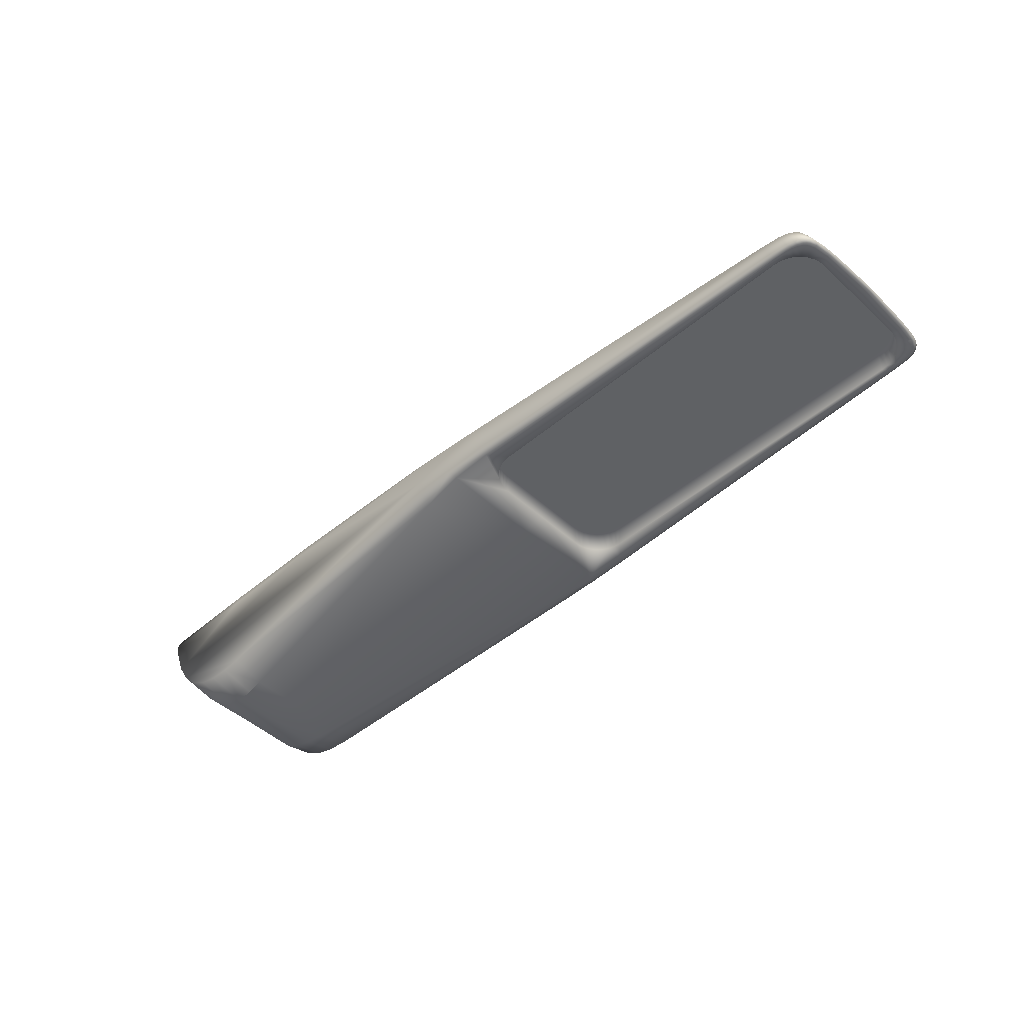
<metadata>
{"format":"obj","ext":"obj","renderer":"f3d","projection":"perspective","resolution":1024,"background":"white","views":[{"elev":-46.6,"azim":-136.2,"up":"+Z"}]}
</metadata>
<code>
o Siteco_SL_11_mini_Glas_Siteco_SL_11_mini.008
v -0.3656 -0.06298 -0.03005
v -0.6474 -0.06724 -0.03005
v -0.3703 0.0653 -0.03005
v -0.6522 0.0667 -0.03005
v -0.358 0.05529 -0.03005
v -0.6732 -0.04584 -0.03005
v -0.6617 -0.06298 -0.03005
v -0.6732 0.04573 -0.03005
v -0.3537 0.04097 -0.03005
v -0.3542 -0.04584 -0.03005
v -0.3751 -0.06681 -0.03005
v -0.6617 0.06287 -0.03005
v -0.358 -0.0554 -0.03005
v -0.6693 0.05529 -0.03005
v -0.6693 -0.0554 -0.03005
v -0.3799 0.06713 -0.03005
v -0.6522 -0.06681 -0.03005
v -0.6571 0.0653 -0.03005
v -0.3556 0.0506 -0.03005
v -0.3556 -0.05071 -0.03005
v -0.6659 0.05947 -0.03005
v -0.3703 -0.06541 -0.03005
v -0.3799 -0.06724 -0.03005
v -0.6718 0.0506 -0.03005
v -0.6718 -0.05071 -0.03005
v -0.6659 -0.05958 -0.03005
v -0.3656 0.06287 -0.03005
v -0.3542 0.04573 -0.03005
v -0.3614 -0.05958 -0.03005
v -0.3614 0.05947 -0.03005
v -0.6571 -0.06541 -0.03005
v -0.3751 0.0667 -0.03005
v -0.6474 0.06713 -0.03005
v -0.6736 0.04097 -0.03005
v -0.6736 -0.04108 -0.03005
v -0.3537 -0.04108 -0.03005
f 16 2 33
f 23 2 9
f 34 2 35
f 28 2 32
f 21 2 14
f 36 1 9
f 18 2 12
f 22 11 9
f 15 2 26
f 19 28 32
f 13 1 20
f 24 2 8
f 6 2 25
f 3 19 32
f 7 2 31
f 4 2 18
f 5 19 3
f 20 1 10
f 12 2 21
f 1 22 9
f 11 23 9
f 14 2 24
f 25 2 15
f 26 2 7
f 27 5 3
f 9 2 28
f 29 1 13
f 30 5 27
f 31 2 17
f 32 2 16
f 33 2 4
f 8 2 34
f 35 2 6
f 10 1 36
o Siteco_SL_11_mini_Siteco_SL_11_mini.002
v -0.3712 0.06566 -0.0318
v -0.02018 0.04078 -0.05749
v -0.6641 -0.05339 0.001215
v -0.3684 -0.06448 -0.03182
v 0.04555 0.05606 0.04715
v -0.6784 0.0687 -0.02864
v 0.0455 -0.05643 0.04697
v -0.000977 -0.06973 -0.04363
v 0.04781 0 0.05473
v -0.1381 -0.07425 0.03038
v -0.1364 0.06738 0.03832
v -0.3554 0.07742 0.01481
v -0.3554 -0.07742 0.01481
v -0.6629 0.05564 0.001222
v -0.6815 -0.06363 -0.02862
v 0.01323 0.07032 -0.03558
v -0.5002 0.07812 -0.001668
v -0.4966 -0.06115 0.0173
v -0.6821 0.04623 -0.02994
v -0.3342 0.08095 -0.03267
v -0.04286 -0.06243 0.04427
v 0.02051 0 -0.03377
v -0.3342 -0.08095 -0.03267
v -0.0445 0.07039 0.03598
v -0.05004 -0.07131 -0.04817
v -0.6618 -0.06292 -0.0105
v -0.6693 0.05534 -0.01047
v -0.3656 0.06292 -0.01179
v 0.03253 -0.07315 -0.009727
v -0.6506 -0.04865 0.008975
v -0.3703 -0.06535 -0.01177
v -0.6707 -0.07312 -0.02863
v -0.03341 0.07042 -0.04891
v -0.652 0.06189 0.001565
v -0.2881 0.08265 0.01238
v -0.2881 -0.08265 0.01238
v -0.006052 0 -0.05301
v 0.02168 0.04692 0.054
v -0.6839 -0 -0.02993
v 0.009139 -0.042 -0.04557
v -0.3548 0.04821 -0.03195
v -0.6526 0.06668 -0.03015
v 0.03253 0.07315 -0.009727
v -0.6516 -0.06195 0.001579
v -0.6521 0.04726 0.008968
v -0.3548 -0.0482 -0.03195
v -0.6755 -0.03446 -0.007146
v 0.02168 -0.04692 0.054
v -0.6506 -0.07519 -0.02865
v -0.04769 -0.07954 0.01627
v -0.05173 0 -0.05711
v -0.3556 0.05065 -0.01184
v -0.6821 -0.04623 -0.02994
v -0.1413 0.08245 0.01204
v -0.3003 -0.07726 -0.03543
v -0.3003 0.07726 -0.03543
v -0.3556 -0.05065 -0.01184
v -0.675 0.04324 -0.007129
v -0.3684 0.08144 -0.03182
v -0.004826 -0.04068 -0.05343
v -0.6732 -0.04578 -0.01045
v 0.03074 0 -0.01854
v -0.3684 -0.08144 -0.03182
v -0.6693 0.05555 -0.03003
v 0.009139 0.042 -0.04557
v -0.03612 -0.04214 -0.0584
v -0.6571 0.06535 -0.01052
v -0.04118 0.05222 0.05152
v -0.1413 -0.08245 0.01204
v 0.04277 0.07147 0.03181
v -0.5002 -0.07812 -0.001668
v -0.4966 0.06115 0.0173
v -0.05173 0.04422 -0.05745
v -0.6684 -0.06501 -0.006922
v 0.04277 -0.07147 0.03181
v -0.666 -0.05951 -0.03006
v -0.6707 0.07312 -0.02863
v 0.01323 -0.07032 -0.03558
v -0.000977 0.06973 -0.04363
v -0.6353 0.06336 0.002352
v -0.04611 0.07609 0.02665
v 0.02877 0 0.0584
v -0.3551 0.06774 0.02611
v -0.6717 0.06093 -0.007026
v -0.6556 -0.03272 0.009413
v -0.6571 -0.06926 -0.006568
v -0.3551 -0.06774 0.02611
v -0.0445 -0.07039 0.03598
v -0.6474 -0.06719 -0.01056
v -0.3624 0.06041 -0.03186
v -0.1347 -0.05865 0.04544
v -0.6395 0.05237 0.009373
v -0.1381 0.07425 0.03038
v -0.6764 -0 -0.007175
v -0.6398 -0.05234 0.009362
v 0.03051 0.04853 -0.01839
v 0.03051 -0.04853 -0.01839
v -0.6732 -0.04612 -0.03001
v -0.3538 0 -0.03196
v -0.3751 0.06675 -0.01175
v -0.6635 0.06773 -0.006767
v 0.008047 0 -0.04534
v -0.6353 -0.06336 0.002352
v 0.02106 0.0447 -0.03378
v 0.02106 -0.0447 -0.03378
v -0.6506 0.07519 -0.02865
v -0.6824 0.06067 -0.02862
v -0.6736 -0.05565 -0.007085
v -0.004826 0.04068 -0.05343
v -0.02018 -0.04078 -0.05749
v -0.6732 0.04612 -0.03001
v -0.02108 0 -0.05699
v -0.377 -0.06702 -0.03176
v -0.3556 -0.08513 0.00285
v -0.3556 0.08513 0.00285
v 0.03836 0 -0.00023
v -0.6784 -0.0687 -0.02864
v -0.3614 -0.05953 -0.01181
v -0.6732 0.04578 -0.01045
v -0.05173 -0.04422 -0.05745
v -0.3599 -0.05778 -0.03188
v -0.6526 -0.06668 -0.03015
v -0.6621 0.06277 -0.03009
v 0.02452 -0.07153 -0.02394
v 0.02452 0.07153 -0.02394
v -0.6474 0.06719 -0.01056
v -0.01689 0.06981 -0.04782
v -0.01689 -0.06981 -0.04782
v -0.6621 -0.06277 -0.03009
v -0.3537 0.04102 -0.01184
v -0.2886 -0.0862 0.005366
v -0.2886 0.0862 0.005366
v -0.6422 0.07047 -0.006103
v -0.03341 -0.07042 -0.04891
v -0.04286 0.06243 0.04427
v -0.6548 0.04146 0.009105
v -0.6614 -0.05746 0.001248
v -0.04769 0.07954 0.01627
v -0.3751 -0.06675 -0.01175
v -0.6644 0.07432 -0.02862
v -0.04118 -0.05222 0.05152
v -0.6663 0.03889 0.001375
v -0.2998 -0.08578 -0.03157
v -0.6644 -0.07432 -0.02862
v -0.1344 0 0.05018
v -0.1397 -0.07927 0.02162
v 0.04062 0.0765 0.02027
v -0.6422 -0.07047 -0.006103
v 0.04485 0.06155 0.04356
v -0.04611 -0.07609 0.02665
v -0.6693 -0.05534 -0.01047
v -0.6684 0.06501 -0.006922
v 0.04062 -0.0765 0.02027
v -0.05004 0.07131 -0.04817
v -0.6737 -0 -0.03
v -0.1347 0.05865 0.04544
v -0.1364 -0.06738 0.03832
v -0.4995 0.07068 0.008309
v -0.4995 -0.07068 0.008309
v 0.04491 -0.06115 0.04389
v -0.6835 -0.05402 -0.02863
v -0.1397 0.07928 0.02162
v -0.377 0.06702 -0.03176
v -0.6268 -0.05344 0.01002
v -0.3537 -0.04102 -0.01184
v -0.3332 -0.08721 -0.02968
v 0.03758 -0.07487 0.0054
v 0.03758 0.07487 0.0054
v -0.6268 0.05344 0.01002
v -0.6848 0.03763 -0.02863
v -0.6534 -0.04543 0.008992
v -0.3578 0.05484 -0.03191
v -0.2877 0.07834 0.01911
v -0.2877 -0.07834 0.01911
v -0.6564 -0 0.00994
v -0.666 0.05951 -0.03006
v -0.3332 0.08721 -0.02968
v -0.6614 0.05749 0.001248
v -0.3683 0.0864 -0.02921
v -0.3683 -0.0864 -0.02921
v -0.6635 -0.06774 -0.006767
v -0.6767 0.06606 -0.02998
v -0.6571 0.06926 -0.006568
v -0.6801 -0.06634 -0.02863
v -0.3614 0.05952 -0.01181
v -0.3653 -0.06265 -0.03184
v -0.6717 -0.06093 -0.007026
v -0.6737 -0.04102 -0.03
v -0.6755 0.03446 -0.007146
v -0.675 -0.04324 -0.007129
v -0.6736 0.05565 -0.007084
v -0.6666 0.0706 -0.03005
v -0.6705 -0.06971 -0.03003
v -0.6572 -0.06029 0.00137
v -0.6848 -0.03763 -0.02863
v -0.6659 0.05953 -0.01048
v -0.3541 0.04465 -0.03196
v -0.3541 -0.04465 -0.03196
v -0.6573 0.06026 0.001369
v -0.6556 0.03272 0.009413
v -0.6693 -0.05554 -0.03003
v -0.6718 -0.05065 -0.01046
v -0.6655 -0.04832 0.001253
v -0.3656 -0.06292 -0.01179
v -0.6767 -0.06606 -0.02998
v -0.6801 0.06634 -0.02863
v -0.6835 0.05402 -0.02863
v -0.3552 -0 0.0302
v -0.358 0.05534 -0.01182
v -0.6803 -0.05929 -0.02995
v -0.6576 0.06519 -0.03012
v -0.6576 -0.06519 -0.03012
v -0.6737 0.04102 -0.03
v -0.3703 0.06535 -0.01177
v -0.6717 -0.05103 -0.03002
v -0.6475 0.06719 -0.03019
v -0.6506 0.04869 0.008976
v -0.3542 0.04578 -0.01184
v -0.3799 -0.06719 -0.01173
v 0.02566 0.04533 0.05432
v 0.0465 0.0436 0.05072
v -0.6718 0.05065 -0.01046
v -0.6717 0.05103 -0.03002
v -0.6522 -0.06675 -0.01054
v -0.6552 -0.03905 0.00919
v -0.358 -0.05534 -0.01182
v 0.02566 -0.04533 0.05432
v -0.6645 0.0523 0.00122
v -0.6439 -0.05157 0.009178
v 0.0465 -0.0436 0.05072
v -0.6621 -0.07115 -0.03009
v -0.6621 0.07115 -0.03009
v -0.6445 0.05142 0.009153
v -0.6618 0.06292 -0.0105
v -0.6659 -0.05952 -0.01048
v -0.6571 -0.06535 -0.01052
v -0.6512 -0.0717 -0.03016
v -0.6512 0.0717 -0.03016
v -0.3799 0.06719 -0.01173
v -0.3542 -0.04578 -0.01184
v 0.04306 0.02923 0.02026
v -0.6475 -0.06719 -0.03019
v -0.6522 0.06675 -0.01054
v -0.3684 0.06448 -0.03182
v -0.6705 0.06971 -0.03003
v -0.374 -0.0665 -0.03178
v -0.3578 -0.05484 -0.03191
v -0.6803 0.05929 -0.02995
v 0.04453 -0.06354 0.04173
v -0.6703 0.06314 -0.00698
v -0.6736 0.04102 -0.01045
v -0.6666 -0.0706 -0.03005
v -0.6736 -0.04102 -0.01045
v -0.6735 -0.07209 -0.02864
v -0.6761 0.07063 -0.02864
v -0.6703 -0.06314 -0.00698
v -0.3599 0.05779 -0.03188
v 0.04453 0.06354 0.04173
v -0.6595 -0.05903 0.001297
v -0.6782 -0.06412 -0.02997
v -0.3624 -0.06041 -0.03186
v -0.6842 -0.04703 -0.02864
v -0.6842 0.04703 -0.02864
v -0.2867 -0.0674 0.0317
v -0.6782 0.06412 -0.02997
v -0.3561 0.05164 -0.03193
v -0.3561 -0.05163 -0.03193
v -0.6596 0.059 0.001296
v -0.6761 -0.07063 -0.02864
v -0.6735 0.07209 -0.02864
v -0.2867 0.0674 0.0317
v -0.6354 -0.05282 0.009574
v -0.3653 0.06265 -0.03184
v -0.6824 -0.06067 -0.02862
v -0.374 0.0665 -0.03178
v -0.2937 -0.08596 -0.01327
v -0.2937 0.08596 -0.01327
v -0.6859 -0 -0.02863
v -0.3712 -0.06565 -0.0318
v -0.3538 0.04102 -0.03196
v -0.3538 -0.04102 -0.03196
v 0.04523 -0.05884 0.0456
v -0.6542 -0.04348 0.009041
v -0.6533 0.04553 0.00899
v 0.01681 0.04746 0.05384
v -0.38 -0.06719 -0.03174
v -0.38 0.06719 -0.03174
v -0.6649 -0.05098 0.001228
v 0.01681 -0.04746 0.05384
v -0.6749 -0.06763 -0.02999
v -0.6749 0.06763 -0.02999
v -0.6815 0.06363 -0.02862
v -0.6487 -0.04987 0.009013
v -0.6546 -0.06123 0.001462
v 0.04514 0.05951 0.04514
v -0.0407 0 0.05608
v 0.04306 -0.02923 0.02026
v -0.6492 0.06235 0.001675
v -0.6549 0.06114 0.001451
v 0.04568 0.05473 0.04774
v -0.6488 0.04983 0.009011
v -0.6622 -0.05657 0.001231
v -0.6674 -0 0.001616
v -0.6494 -0.06233 0.00167
v 0.04598 -0.05121 0.04899
v 0.04565 0 0.03374
v -0.4956 -0 0.02059
v -0.03612 0.04214 -0.05839
v 0.02352 0.04649 0.05409
v 0.02352 -0.04649 0.05409
v 0.04541 0.05728 0.04653
v -0.6635 0.05458 0.001216
v -0.6636 -0.05452 0.001216
v -0.6605 -0.05828 0.001269
v -0.6622 0.05661 0.001232
v 0.03735 0.05321 -5.7e-05
v 0.03735 -0.05321 -5.7e-05
v -0.6605 0.05831 0.00127
v 0.02739 0.03935 0.05531
v 0.04348 0 0.02026
v 0.04593 0.05188 0.04878
v 0.04563 -0.05516 0.04756
v 0.02739 -0.03935 0.05531
v 0.04508 -0.06 0.04479
v -0.6522 -0.04717 0.008969
v -0.2872 -0.07325 0.02555
v -0.2872 0.07325 0.02555
v 0.02504 0.0458 0.05423
v 0.03089 0.05604 0.04834
v 0.0453 0.03585 0.03621
v 0.0453 -0.03585 0.03621
v 0.03089 -0.05604 0.04834
v 0.04181 -0.05844 0.02026
v 0.04181 0.05844 0.02026
v -0.6663 -0.03889 0.001375
v 0.02504 -0.0458 0.05423
v -0.2866 -0 0.0361
v 0.04615 0.049 0.04959
v 0.04618 -0.04857 0.0497
v -0.6652 0.04975 0.001239
v 0.02656 0.04412 0.05453
v 0.02705 -0.0426 0.05479
v 0.0458 0.05332 0.04829
v -0.3332 0 -0.03268
v 0.02616 -0.04477 0.05442
v 0.04587 -0.05254 0.04856
v 0.02705 0.0426 0.05479
v 0.04576 -0.05386 0.04809
v 0.02616 0.04477 0.05442
v 0.02656 -0.04412 0.05453
v -0.2998 0.08578 -0.03158
f 92 87 91
f 108 343 244
f 343 123 244
f 312 65 105
f 79 313 90
f 205 343 108
f 333 152 356
f 127 181 300
f 91 87 156
f 353 152 333
f 181 192 307
f 342 333 356
f 177 359 118
f 86 203 189
f 204 174 183
f 181 104 192
f 190 387 313
f 53 215 169
f 61 312 179
f 216 107 184
f 169 215 142
f 225 206 130
f 231 83 314
f 216 184 85
f 138 96 73
f 92 190 109
f 215 53 151
f 108 244 119
f 107 216 150
f 343 54 123
f 227 243 299
f 287 289 249
f 313 213 215
f 380 59 135
f 105 65 86
f 177 332 127
f 101 138 145
f 152 352 277
f 202 312 216
f 59 317 135
f 79 90 174
f 47 104 171
f 61 160 312
f 148 146 102
f 191 289 224
f 255 278 125
f 275 162 252
f 232 212 159
f 323 275 252
f 201 166 135
f 312 160 65
f 98 133 141
f 217 68 122
f 178 339 211
f 322 278 255
f 317 201 135
f 251 187 237
f 110 305 290
f 161 190 313
f 145 115 101
f 178 211 236
f 137 291 188
f 47 363 307
f 313 215 151
f 362 193 300
f 216 312 150
f 87 92 109
f 145 138 73
f 171 321 365
f 118 257 355
f 249 289 191
f 130 206 314
f 160 141 133
f 146 164 170
f 302 208 56
f 88 208 302
f 176 169 142
f 159 212 228
f 132 98 140
f 161 313 79
f 295 230 329
f 139 54 200
f 235 304 337
f 108 116 205
f 297 154 157
f 157 59 297
f 339 371 121
f 226 197 144
f 266 118 359
f 325 57 368
f 122 180 85
f 248 260 158
f 57 46 124
f 285 57 124
f 148 156 87
f 38 148 87
f 221 293 245
f 144 197 310
f 251 237 246
f 171 129 47
f 129 209 47
f 179 312 202
f 59 380 91
f 213 313 387
f 91 380 92
f 222 240 154
f 227 299 94
f 376 178 172
f 274 95 323
f 56 208 95
f 138 76 96
f 44 96 76
f 251 238 187
f 140 98 58
f 98 141 58
f 40 59 99
f 273 322 99
f 284 100 55
f 258 147 259
f 101 115 52
f 140 161 132
f 61 91 156
f 146 170 102
f 232 159 270
f 355 104 332
f 171 104 321
f 72 182 46
f 182 124 46
f 366 342 277
f 60 294 106
f 195 54 139
f 54 195 49
f 194 108 48
f 108 194 116
f 69 38 344
f 38 87 109
f 144 371 226
f 110 230 295
f 285 124 111
f 342 367 333
f 158 267 248
f 326 112 229
f 281 212 327
f 137 306 291
f 61 44 114
f 44 76 114
f 115 190 52
f 163 38 69
f 169 176 219
f 116 334 128
f 198 60 117
f 60 106 117
f 118 266 45
f 257 118 45
f 48 108 119
f 363 48 119
f 235 188 304
f 178 376 227
f 239 319 261
f 54 121 200
f 107 139 184
f 80 217 122
f 54 49 123
f 49 362 123
f 189 186 86
f 86 186 182
f 248 272 260
f 309 280 95
f 64 280 309
f 300 193 127
f 127 193 57
f 236 343 205
f 269 235 337
f 117 90 198
f 198 90 71
f 83 371 130
f 314 83 130
f 319 200 261
f 230 265 329
f 352 152 132
f 132 161 79
f 152 353 133
f 160 133 65
f 89 134 246
f 191 224 89
f 316 380 135
f 135 166 316
f 136 37 250
f 188 235 137
f 334 116 219
f 58 76 138
f 101 58 138
f 139 340 122
f 340 139 131
f 101 52 140
f 140 58 101
f 114 76 141
f 58 141 76
f 274 78 268
f 323 252 274
f 120 242 328
f 301 100 284
f 292 338 223
f 223 220 292
f 163 145 38
f 145 73 38
f 73 96 146
f 96 164 146
f 259 147 55
f 55 249 75
f 38 73 148
f 73 146 148
f 99 282 315
f 282 67 315
f 49 107 150
f 150 72 49
f 71 151 48
f 53 48 151
f 132 152 98
f 152 133 98
f 296 112 241
f 292 220 153
f 283 262 93
f 155 147 258
f 148 102 156
f 102 61 156
f 283 93 303
f 303 59 283
f 273 267 158
f 322 273 278
f 103 247 78
f 78 247 268
f 114 141 160
f 61 114 160
f 140 52 161
f 52 190 161
f 103 78 279
f 163 190 115
f 145 163 115
f 164 96 44
f 61 164 44
f 112 165 229
f 112 62 165
f 88 77 254
f 72 150 167
f 105 72 167
f 151 71 168
f 71 90 168
f 116 53 169
f 219 116 169
f 102 170 61
f 164 61 170
f 171 294 60
f 129 171 60
f 205 320 172
f 264 172 320
f 338 207 349
f 338 349 223
f 117 174 90
f 117 183 174
f 282 175 67
f 219 176 113
f 268 159 228
f 127 57 177
f 177 57 325
f 178 227 94
f 178 225 339
f 61 179 91
f 202 91 179
f 267 288 165
f 122 68 180
f 332 104 181
f 127 332 181
f 105 182 72
f 86 182 105
f 294 370 106
f 117 106 183
f 122 85 184
f 139 122 184
f 185 366 277
f 331 345 347
f 111 124 186
f 124 182 186
f 92 213 387
f 190 92 387
f 112 271 62
f 286 242 120
f 50 286 120
f 111 186 189
f 369 285 111
f 190 163 69
f 69 109 190
f 75 191 89
f 249 191 75
f 47 307 192
f 47 192 104
f 210 46 193
f 46 57 193
f 194 53 116
f 53 194 48
f 107 195 139
f 195 107 49
f 367 196 333
f 346 318 43
f 197 89 246
f 197 226 298
f 198 71 129
f 60 198 129
f 199 95 311
f 136 199 311
f 308 139 200
f 329 308 200
f 82 93 276
f 202 99 59
f 202 59 91
f 65 133 353
f 86 65 203
f 79 174 204
f 132 79 352
f 128 253 205
f 116 128 205
f 206 94 299
f 75 206 55
f 207 338 66
f 361 200 207
f 221 126 293
f 126 95 293
f 209 71 48
f 129 71 209
f 49 72 210
f 72 46 210
f 343 121 54
f 339 121 211
f 63 100 212
f 212 100 218
f 56 213 92
f 95 213 56
f 351 50 81
f 286 50 351
f 213 95 215
f 95 142 215
f 99 202 216
f 85 99 216
f 230 110 217
f 110 290 217
f 218 100 301
f 327 291 306
f 219 113 137
f 137 70 219
f 246 237 296
f 223 51 220
f 64 126 221
f 222 59 40
f 40 240 222
f 144 51 223
f 39 144 223
f 224 134 89
f 224 97 134
f 225 178 94
f 94 206 225
f 371 83 226
f 83 298 226
f 264 120 227
f 120 143 227
f 327 306 281
f 228 113 176
f 68 288 180
f 290 326 229
f 217 80 330
f 330 80 265
f 231 75 89
f 298 83 231
f 63 212 232
f 254 77 233
f 77 56 233
f 82 276 234
f 59 82 234
f 70 335 269
f 70 137 335
f 172 178 236
f 205 172 236
f 237 112 296
f 237 271 112
f 134 97 238
f 144 39 324
f 324 39 319
f 40 67 240
f 153 296 241
f 305 326 290
f 286 42 242
f 301 42 218
f 227 143 243
f 55 243 143
f 300 181 373
f 181 307 373
f 245 208 88
f 197 246 310
f 51 246 220
f 270 159 247
f 247 159 268
f 165 272 248
f 248 267 165
f 155 249 147
f 147 249 55
f 250 280 64
f 134 251 246
f 134 238 251
f 252 78 274
f 279 78 252
f 214 81 253
f 205 253 81
f 254 233 166
f 149 255 175
f 355 321 104
f 347 345 364
f 374 383 257
f 257 185 374
f 258 259 63
f 100 259 55
f 63 259 100
f 158 260 125
f 371 261 121
f 261 200 121
f 157 154 262
f 325 359 177
f 346 43 372
f 348 264 320
f 120 264 348
f 265 308 329
f 80 131 265
f 196 266 375
f 378 375 266
f 180 288 267
f 180 267 85
f 176 142 268
f 228 176 268
f 128 70 269
f 337 128 269
f 270 247 103
f 237 187 271
f 165 62 272
f 99 85 273
f 267 273 85
f 142 95 274
f 268 142 274
f 275 199 136
f 234 276 201
f 106 370 183
f 370 204 183
f 278 273 158
f 158 125 278
f 279 252 162
f 250 37 280
f 280 37 95
f 281 113 228
f 228 212 281
f 149 282 99
f 149 175 282
f 157 262 283
f 283 59 157
f 55 143 284
f 284 328 242
f 369 196 285
f 57 285 368
f 188 42 286
f 214 188 286
f 249 155 287
f 68 229 288
f 165 288 229
f 97 224 289
f 217 290 68
f 290 229 68
f 218 42 291
f 188 291 42
f 292 153 110
f 110 173 292
f 245 293 208
f 293 95 208
f 294 171 365
f 185 370 294
f 295 350 110
f 295 66 350
f 220 246 296
f 220 296 153
f 297 59 222
f 222 154 297
f 231 89 298
f 89 197 298
f 243 55 299
f 55 206 299
f 123 362 300
f 373 123 300
f 284 242 301
f 301 242 42
f 302 56 77
f 88 302 77
f 59 303 82
f 303 93 82
f 188 214 354
f 354 214 253
f 110 153 305
f 153 241 305
f 281 306 113
f 137 113 306
f 363 119 307
f 119 373 307
f 308 265 131
f 131 139 308
f 126 309 95
f 64 309 126
f 144 310 51
f 310 246 51
f 95 37 311
f 136 311 37
f 312 105 167
f 150 312 167
f 90 313 168
f 313 151 168
f 206 75 314
f 75 231 314
f 315 67 40
f 40 99 315
f 166 233 316
f 233 56 316
f 234 201 317
f 59 234 317
f 84 196 360
f 196 43 360
f 207 200 319
f 39 207 319
f 50 320 81
f 205 81 320
f 185 321 74
f 321 377 345
f 255 149 322
f 322 149 99
f 323 95 199
f 275 323 199
f 324 239 144
f 319 239 324
f 325 346 386
f 325 196 84
f 241 112 326
f 305 241 326
f 327 212 218
f 218 291 327
f 120 328 143
f 284 143 328
f 66 295 329
f 329 200 66
f 330 230 217
f 265 230 330
f 336 185 331
f 185 74 331
f 355 332 118
f 177 118 332
f 369 111 189
f 203 369 189
f 70 128 334
f 70 334 219
f 235 335 137
f 235 269 335
f 336 331 41
f 41 256 336
f 128 337 253
f 304 253 337
f 338 173 66
f 338 292 173
f 339 225 130
f 130 371 339
f 131 80 340
f 340 80 122
f 381 384 382
f 196 341 43
f 342 257 45
f 266 342 45
f 121 343 211
f 343 236 211
f 69 344 109
f 331 74 345
f 321 345 74
f 346 325 84
f 84 318 346
f 41 331 347
f 347 364 41
f 348 50 120
f 320 50 348
f 207 39 349
f 349 39 223
f 173 110 350
f 173 350 66
f 81 214 351
f 351 214 286
f 352 204 370
f 352 79 204
f 65 353 203
f 203 353 369
f 253 304 354
f 354 304 188
f 383 321 355
f 257 383 355
f 152 277 356
f 277 342 356
f 379 377 357
f 357 185 379
f 382 384 43
f 263 43 358
f 378 266 359
f 325 378 359
f 360 43 318
f 84 360 318
f 207 66 361
f 66 200 361
f 49 210 362
f 210 193 362
f 47 209 363
f 209 48 363
f 345 377 364
f 41 364 256
f 365 185 294
f 185 365 321
f 366 185 257
f 342 366 257
f 196 367 266
f 367 342 266
f 196 368 285
f 368 196 325
f 333 196 369
f 353 333 369
f 185 277 370
f 277 352 370
f 239 371 144
f 371 239 261
f 346 372 386
f 372 43 263
f 373 119 244
f 123 373 244
f 374 185 357
f 357 383 374
f 378 341 375
f 196 375 341
f 376 264 227
f 172 264 376
f 379 385 377
f 364 377 256
f 325 386 378
f 386 341 378
f 336 385 379
f 185 336 379
f 56 380 316
f 380 56 92
f 263 358 381
f 372 263 386
f 341 382 43
f 386 382 341
f 377 321 383
f 357 377 383
f 381 358 384
f 384 358 43
f 336 256 385
f 377 385 256
f 386 263 381
f 381 382 386
f 276 262 175
f 250 64 221
f 255 275 166
f 240 67 175
f 136 250 221
f 270 103 279
f 63 232 270
f 166 201 255
f 254 166 221
f 289 287 162
f 125 260 272
f 270 279 155
f 155 63 270
f 238 97 289
f 201 276 175
f 154 240 175
f 272 62 271
f 279 162 287
f 125 272 238
f 238 289 125
f 276 93 262
f 162 125 289
f 187 238 272
f 275 136 221
f 221 245 88
f 255 125 275
f 271 187 272
f 287 155 279
f 88 254 221
f 262 154 175
f 175 255 201
f 155 258 63
f 162 275 125
f 275 221 166

</code>
